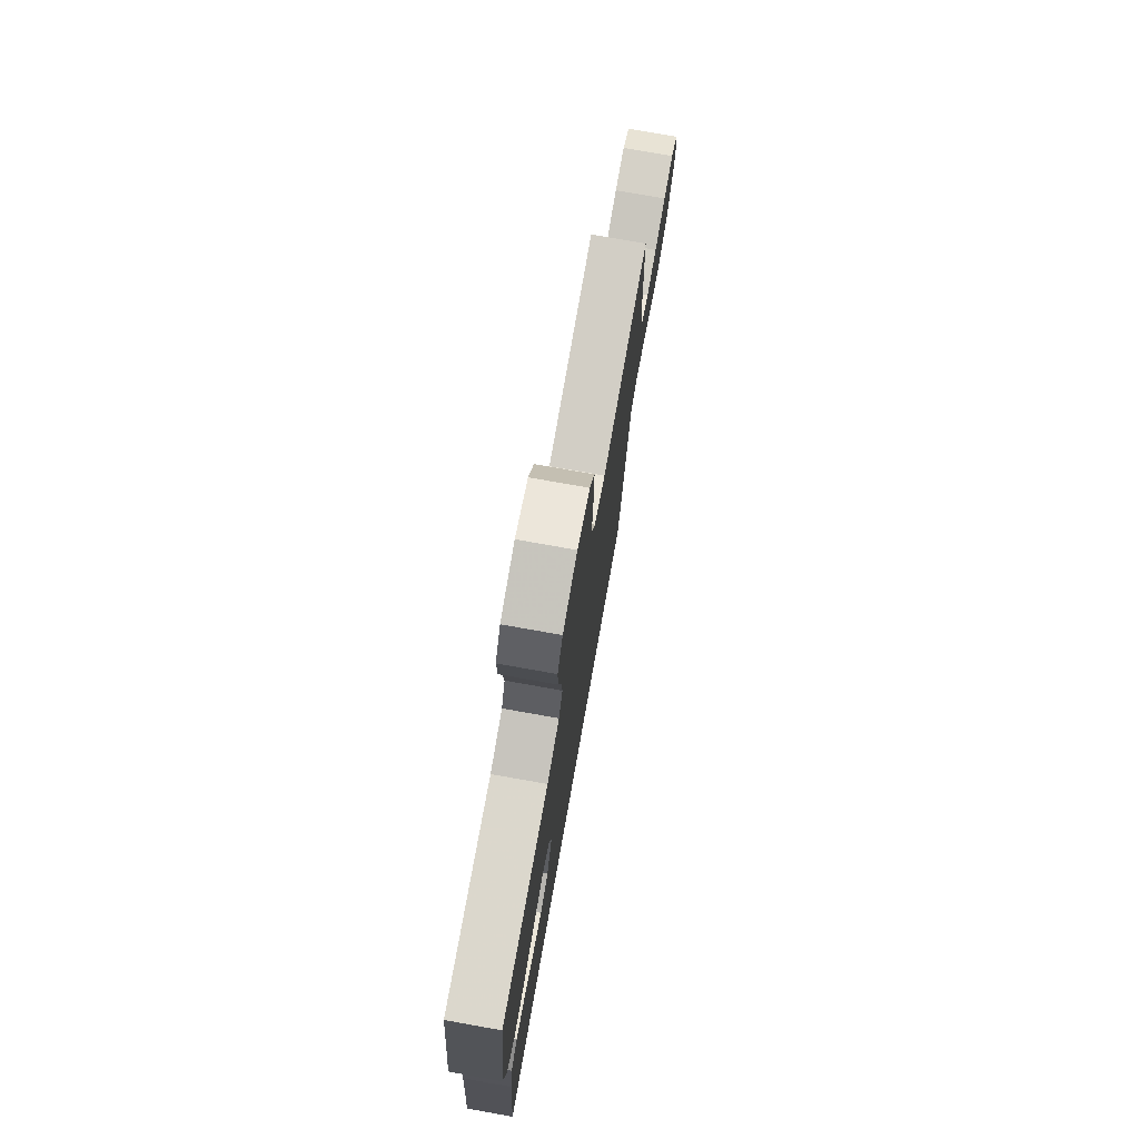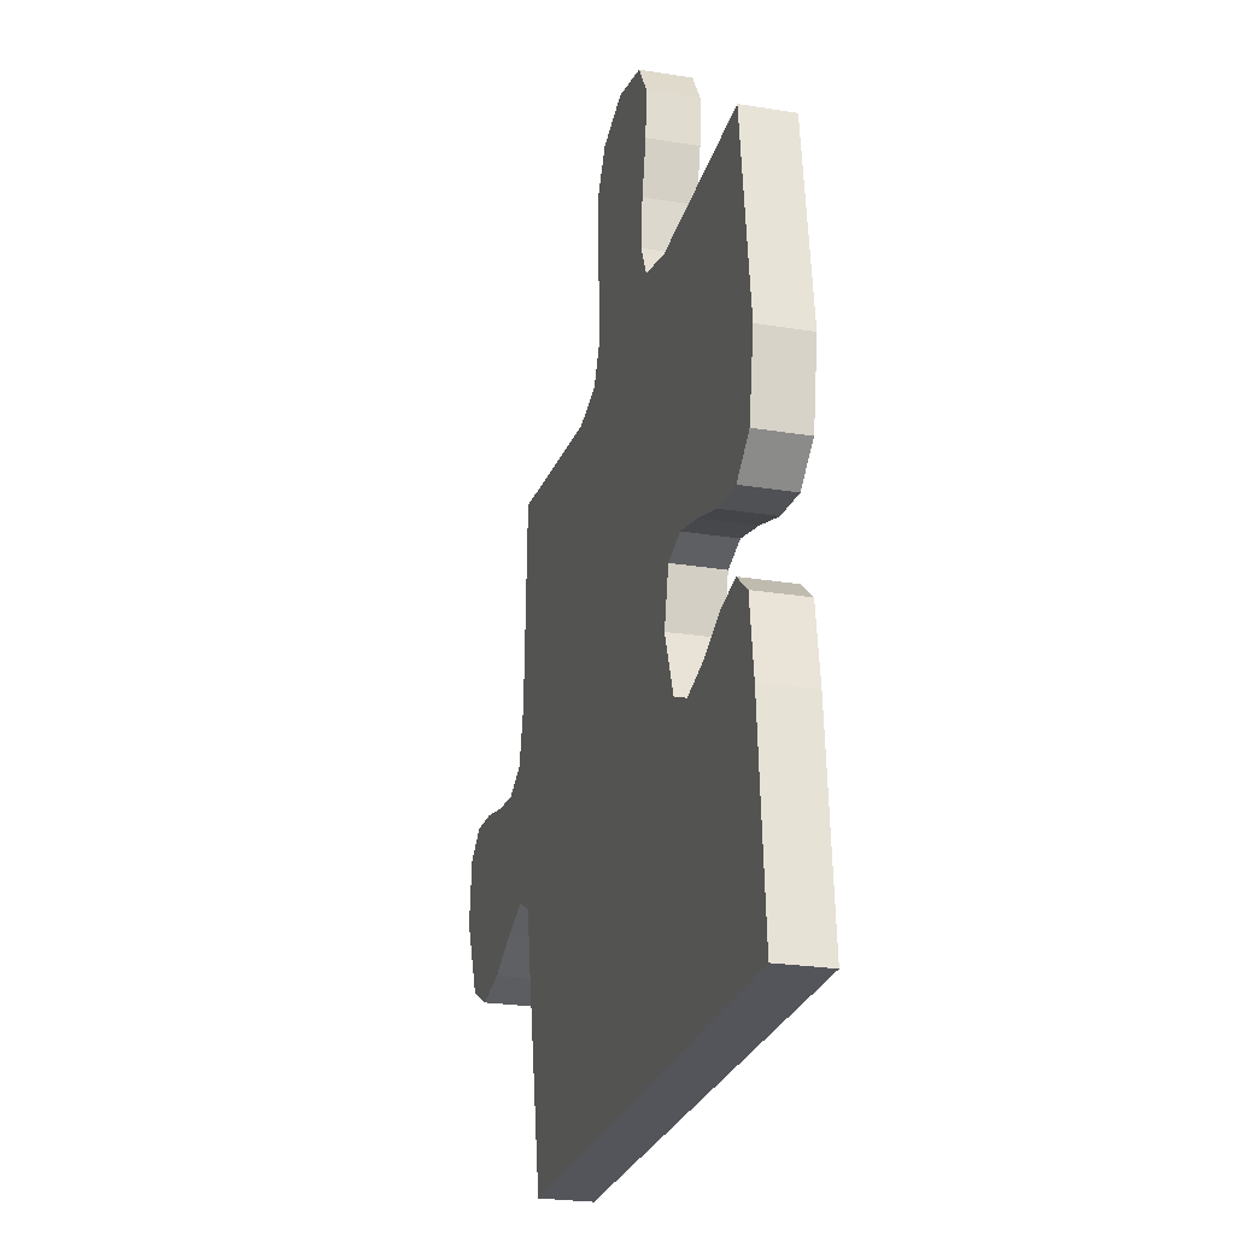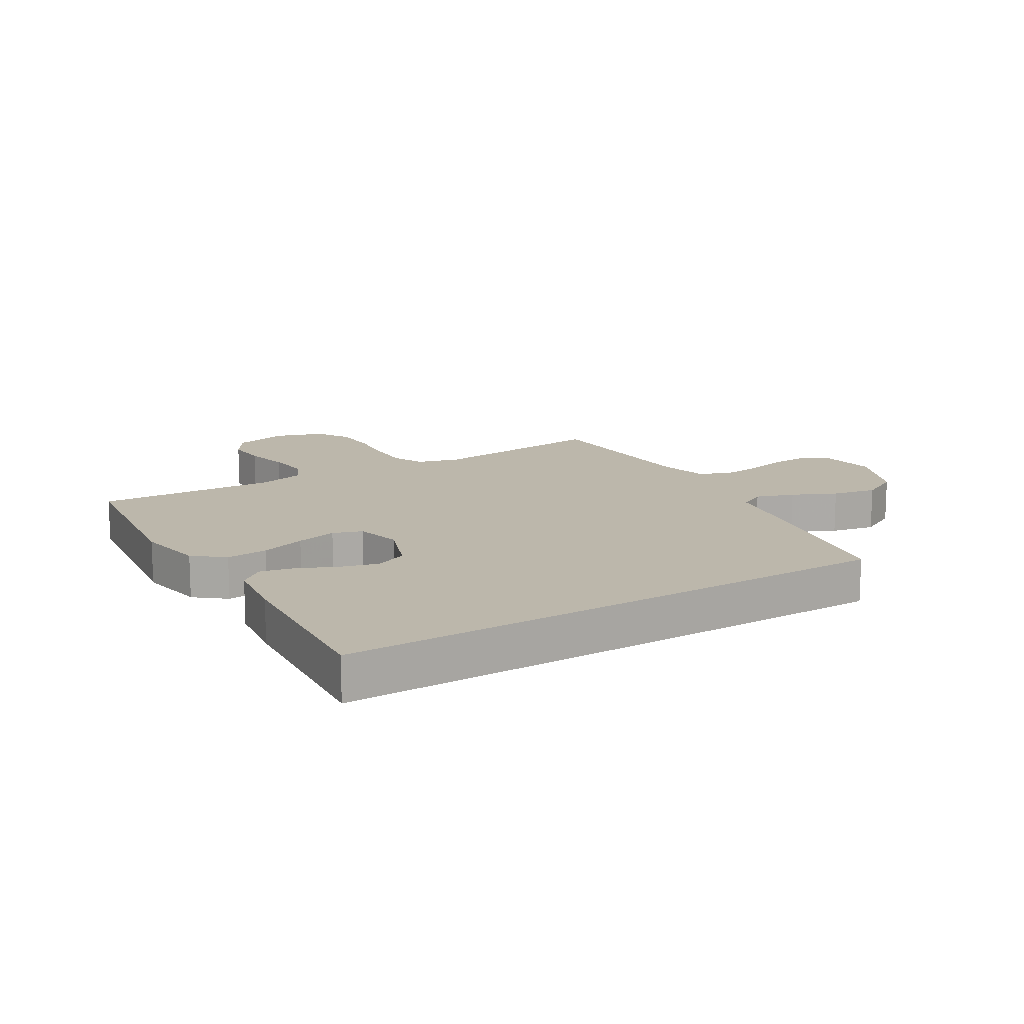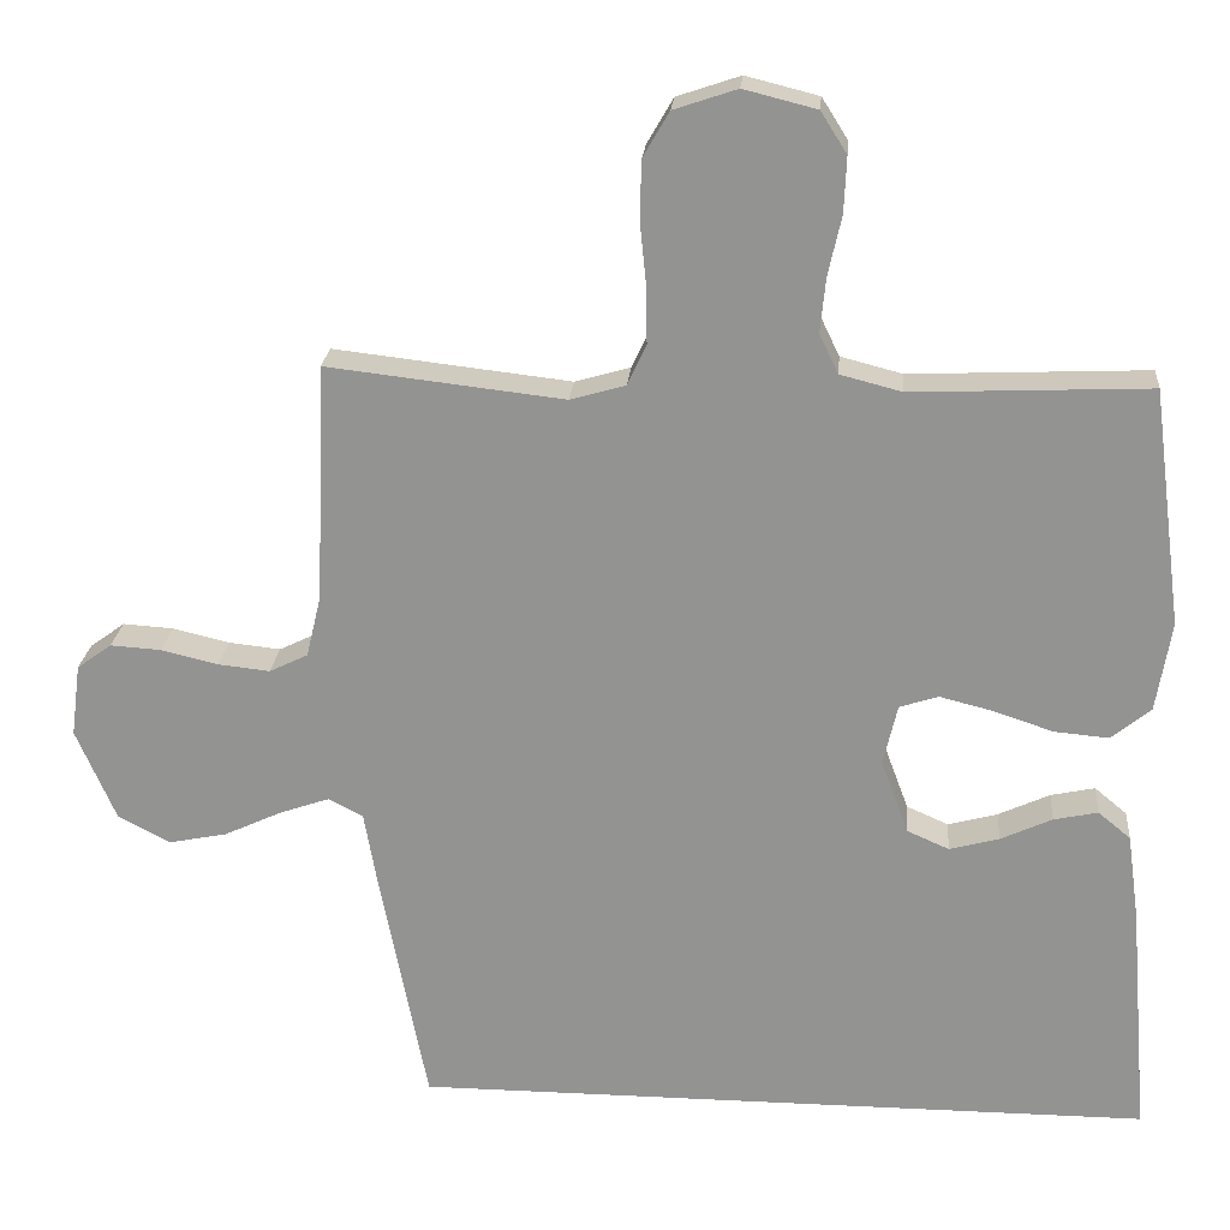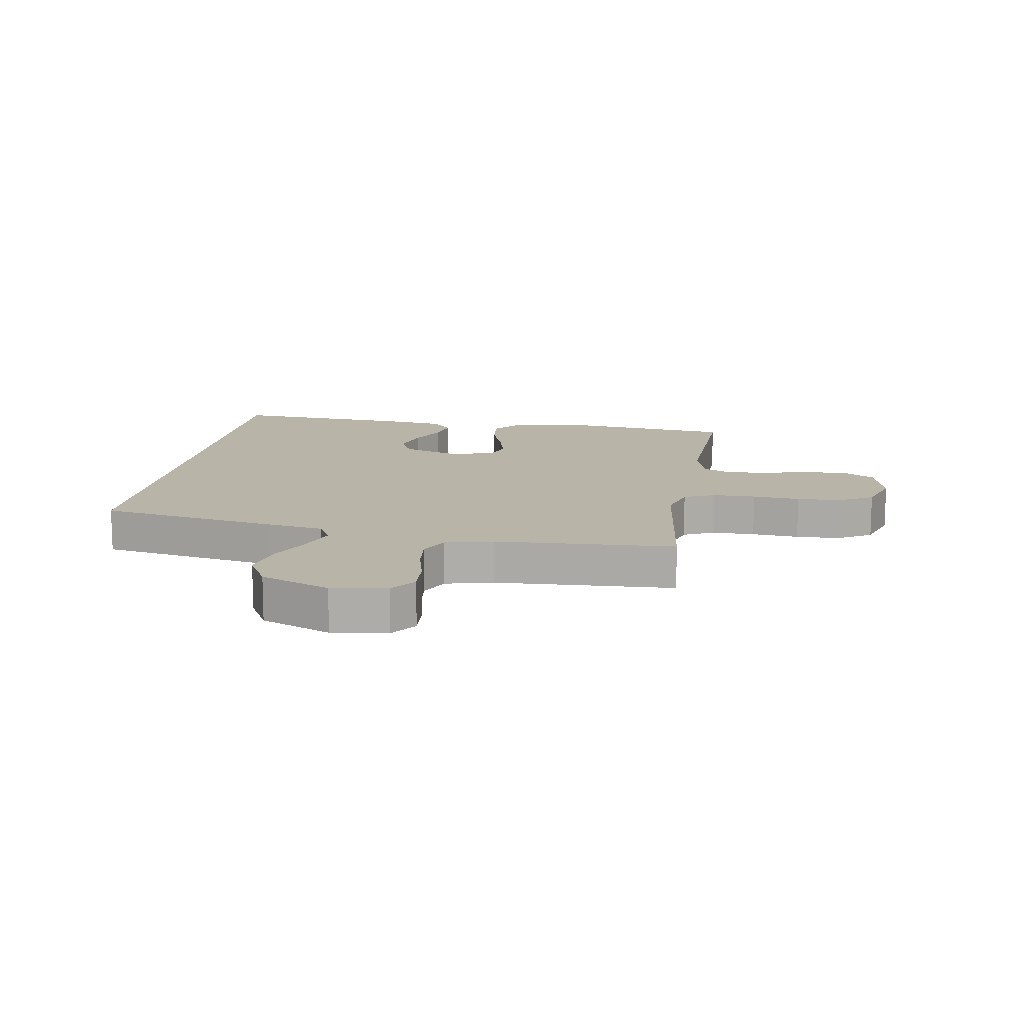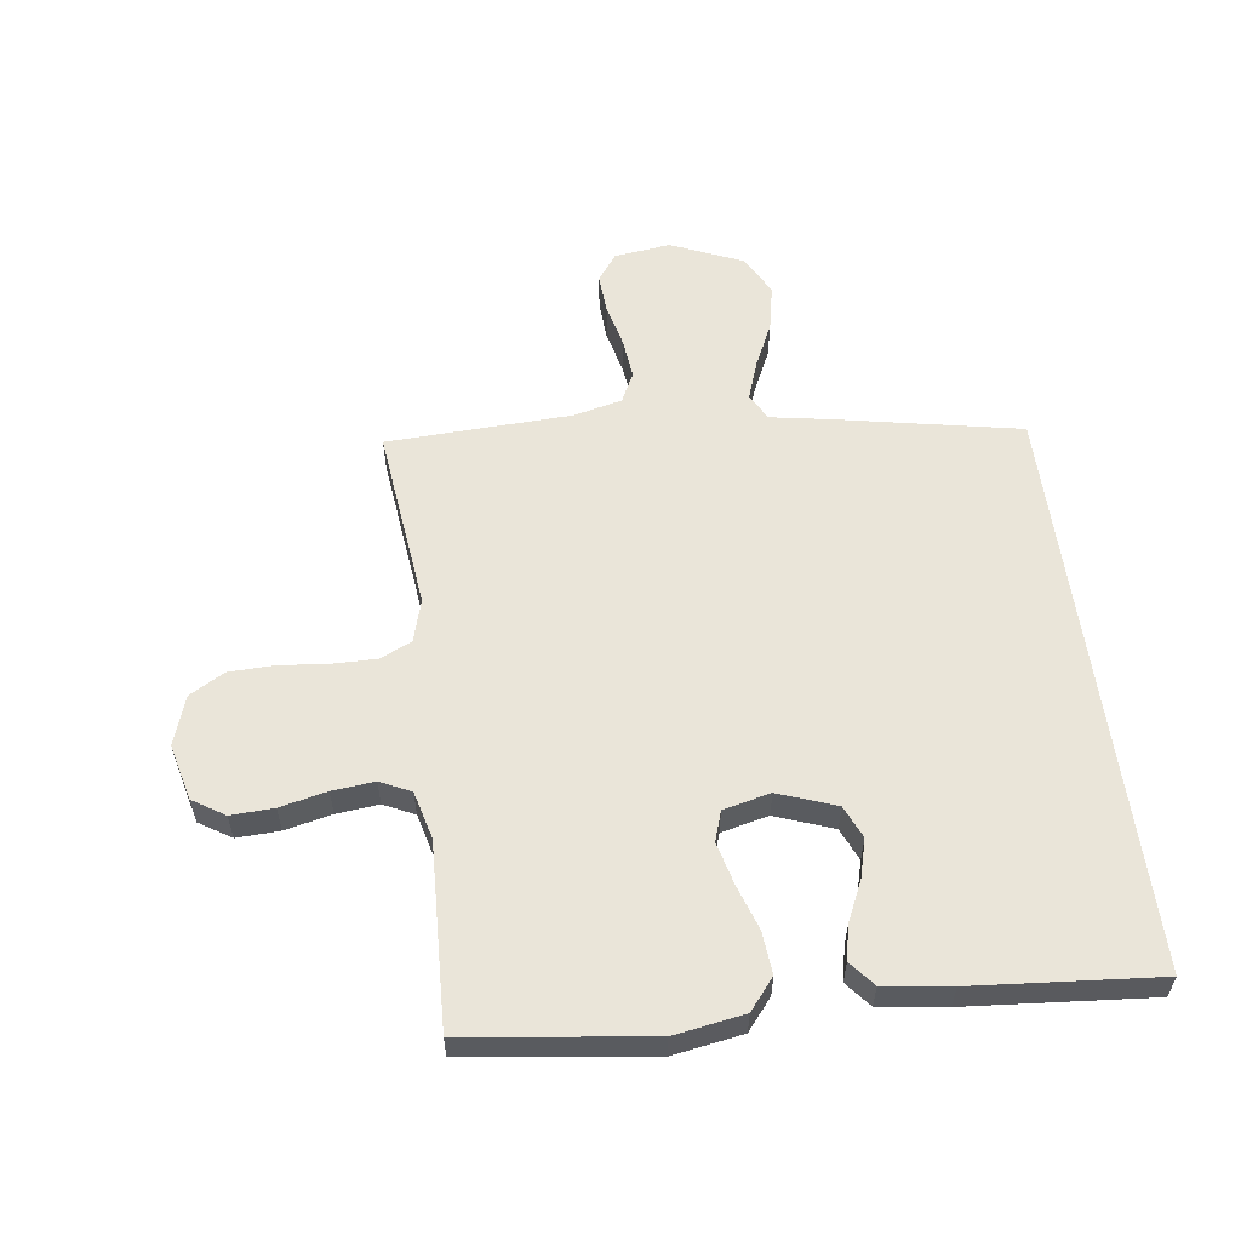
<metadata>
{"format":"obj","ext":"obj","renderer":"f3d","projection":"perspective","resolution":1024,"background":"white","views":[{"elev":75.6,"azim":100.1,"up":"+Z"},{"elev":-24.9,"azim":75.2,"up":"+Z"},{"elev":14.3,"azim":148.4,"up":"+Y"},{"elev":22.6,"azim":4.9,"up":"+Z"},{"elev":13.1,"azim":-81.2,"up":"+Y"},{"elev":57.8,"azim":82.4,"up":"+Y"}]}
</metadata>
<code>
v -0.5 0.07 0.5
v -0.2 0.07 0.466
v -0.13 0.07 0.486
v -0.106 0.07 0.538
v -0.107 0.07 0.61
v -0.115 0.07 0.689
v -0.113 0.07 0.763
v -0.08 0.07 0.82
v 0 0.07 0.847
v 0.092 0.07 0.824
v 0.125 0.07 0.772
v 0.122 0.07 0.702
v 0.105 0.07 0.626
v 0.098 0.07 0.557
v 0.122 0.07 0.507
v 0.2 0.07 0.487
v 0.5 0.07 0.5
v 0.539 0.07 0.2
v 0.52 0.07 0.086
v 0.47 0.07 0.045
v 0.401 0.07 0.051
v 0.326 0.07 0.076
v 0.258 0.07 0.093
v 0.209 0.07 0.077
v 0.191 0.07 0
v 0.226 0.07 -0.094
v 0.279 0.07 -0.117
v 0.342 0.07 -0.1
v 0.407 0.07 -0.07
v 0.463 0.07 -0.058
v 0.504 0.07 -0.092
v 0.519 0.07 -0.2
v 0.544 0.07 -0.5
v -0.392 0.07 -0.5
v -0.451 0.07 -0.2
v -0.468 0.07 -0.103
v -0.512 0.07 -0.08
v -0.575 0.07 -0.102
v -0.648 0.07 -0.136
v -0.722 0.07 -0.151
v -0.788 0.07 -0.116
v -0.838 0.07 0
v -0.826 0.07 0.092
v -0.782 0.07 0.124
v -0.718 0.07 0.12
v -0.646 0.07 0.103
v -0.58 0.07 0.096
v -0.531 0.07 0.12
v -0.512 0.07 0.2
v -0.5 0 0.5
v -0.2 0 0.466
v -0.13 0 0.486
v -0.106 0 0.538
v -0.107 0 0.61
v -0.115 0 0.689
v -0.113 0 0.763
v -0.08 0 0.82
v 0 0 0.847
v 0.092 0 0.824
v 0.125 0 0.772
v 0.122 0 0.702
v 0.105 0 0.626
v 0.098 0 0.557
v 0.122 0 0.507
v 0.2 0 0.487
v 0.5 0 0.5
v 0.539 0 0.2
v 0.52 0 0.086
v 0.47 0 0.045
v 0.401 0 0.051
v 0.326 0 0.076
v 0.258 0 0.093
v 0.209 0 0.077
v 0.191 0 0
v 0.226 0 -0.094
v 0.279 0 -0.117
v 0.342 0 -0.1
v 0.407 0 -0.07
v 0.463 0 -0.058
v 0.504 0 -0.092
v 0.519 0 -0.2
v 0.544 0 -0.5
v -0.392 0 -0.5
v -0.451 0 -0.2
v -0.468 0 -0.103
v -0.512 0 -0.08
v -0.575 0 -0.102
v -0.648 0 -0.136
v -0.722 0 -0.151
v -0.788 0 -0.116
v -0.838 0 0
v -0.826 0 0.092
v -0.782 0 0.124
v -0.718 0 0.12
v -0.646 0 0.103
v -0.58 0 0.096
v -0.531 0 0.12
v -0.512 0 0.2
f 43 44 45 46
f 43 46 47
f 42 43 47
f 41 42 47
f 38 39 40 41
f 37 38 41 47
f 36 37 47 48
f 34 35 36
f 33 34 36
f 28 29 30 31
f 27 28 31 32
f 19 20 21 22
f 19 22 23
f 16 17 18 19
f 15 16 19 23
f 14 15 23 24
f 10 11 12 13
f 10 13 14
f 9 10 14
f 5 6 7 8
f 4 5 8 9
f 49 1 2
f 49 2 3
f 48 49 3
f 36 48 3
f 27 32 33 36
f 26 27 36
f 25 26 36 3
f 24 25 3 4
f 4 9 14 24
f 95 94 93 92
f 96 95 92
f 96 92 91
f 96 91 90
f 90 89 88 87
f 96 90 87 86
f 97 96 86 85
f 85 84 83
f 85 83 82
f 80 79 78 77
f 81 80 77 76
f 71 70 69 68
f 72 71 68
f 68 67 66 65
f 72 68 65 64
f 73 72 64 63
f 62 61 60 59
f 63 62 59
f 63 59 58
f 57 56 55 54
f 58 57 54 53
f 51 50 98
f 52 51 98
f 52 98 97
f 52 97 85
f 85 82 81 76
f 85 76 75
f 52 85 75 74
f 53 52 74 73
f 73 63 58 53
f 1 50 51 2
f 2 51 52 3
f 3 52 53 4
f 4 53 54 5
f 5 54 55 6
f 6 55 56 7
f 7 56 57 8
f 8 57 58 9
f 9 58 59 10
f 10 59 60 11
f 11 60 61 12
f 12 61 62 13
f 13 62 63 14
f 14 63 64 15
f 15 64 65 16
f 16 65 66 17
f 17 66 67 18
f 18 67 68 19
f 19 68 69 20
f 20 69 70 21
f 21 70 71 22
f 22 71 72 23
f 23 72 73 24
f 24 73 74 25
f 25 74 75 26
f 26 75 76 27
f 27 76 77 28
f 28 77 78 29
f 29 78 79 30
f 30 79 80 31
f 31 80 81 32
f 32 81 82 33
f 33 82 83 34
f 34 83 84 35
f 35 84 85 36
f 36 85 86 37
f 37 86 87 38
f 38 87 88 39
f 39 88 89 40
f 40 89 90 41
f 41 90 91 42
f 42 91 92 43
f 43 92 93 44
f 44 93 94 45
f 45 94 95 46
f 46 95 96 47
f 47 96 97 48
f 48 97 98 49
f 49 98 50 1

</code>
